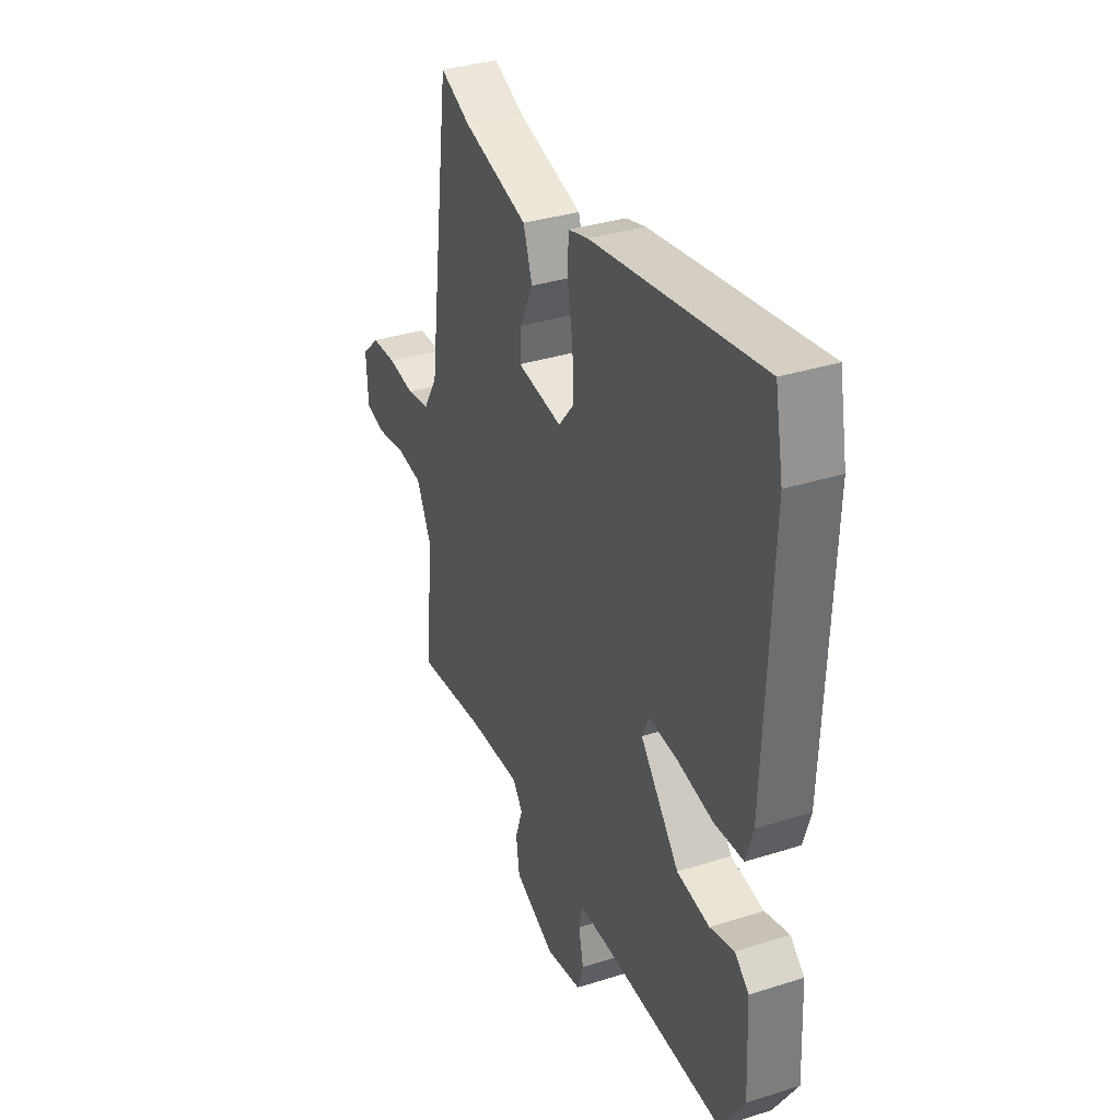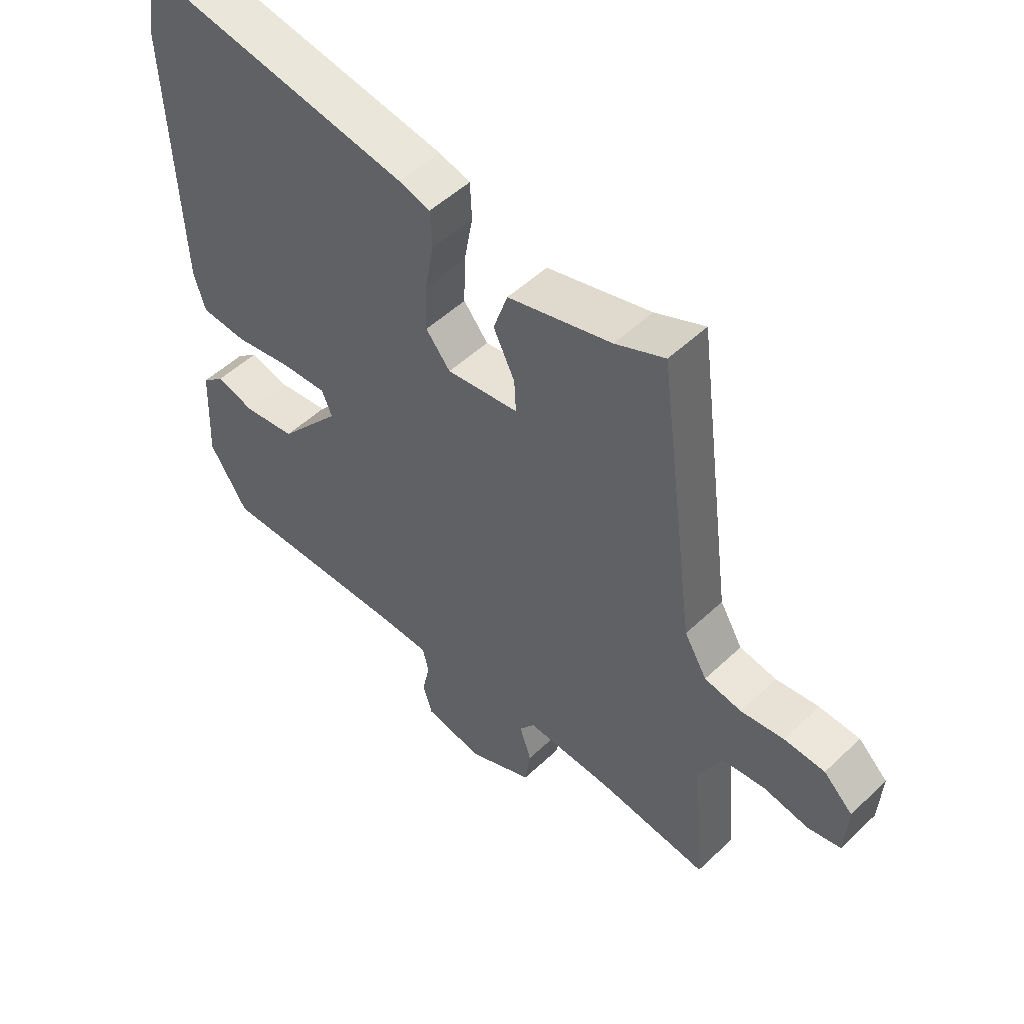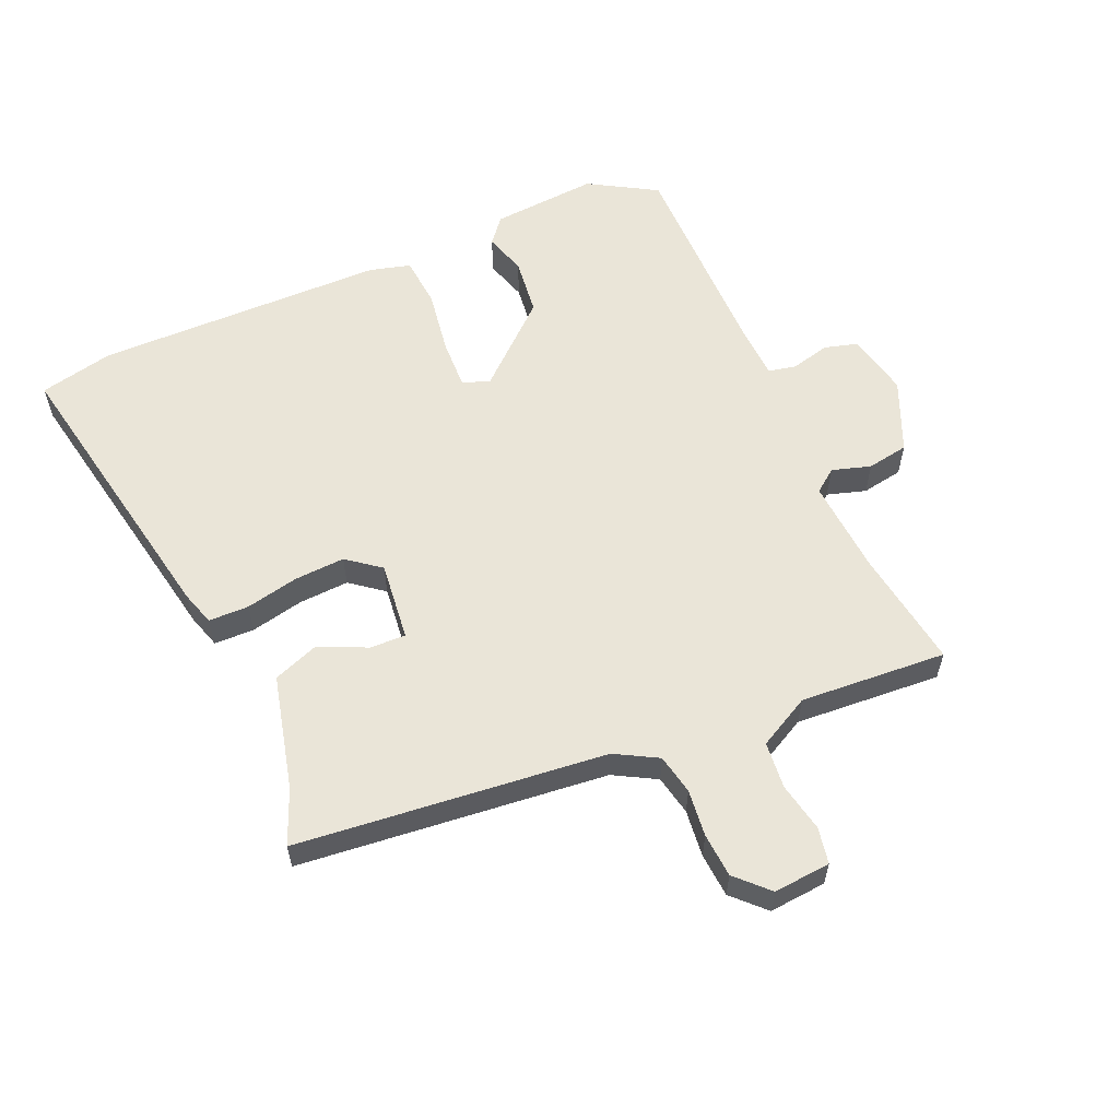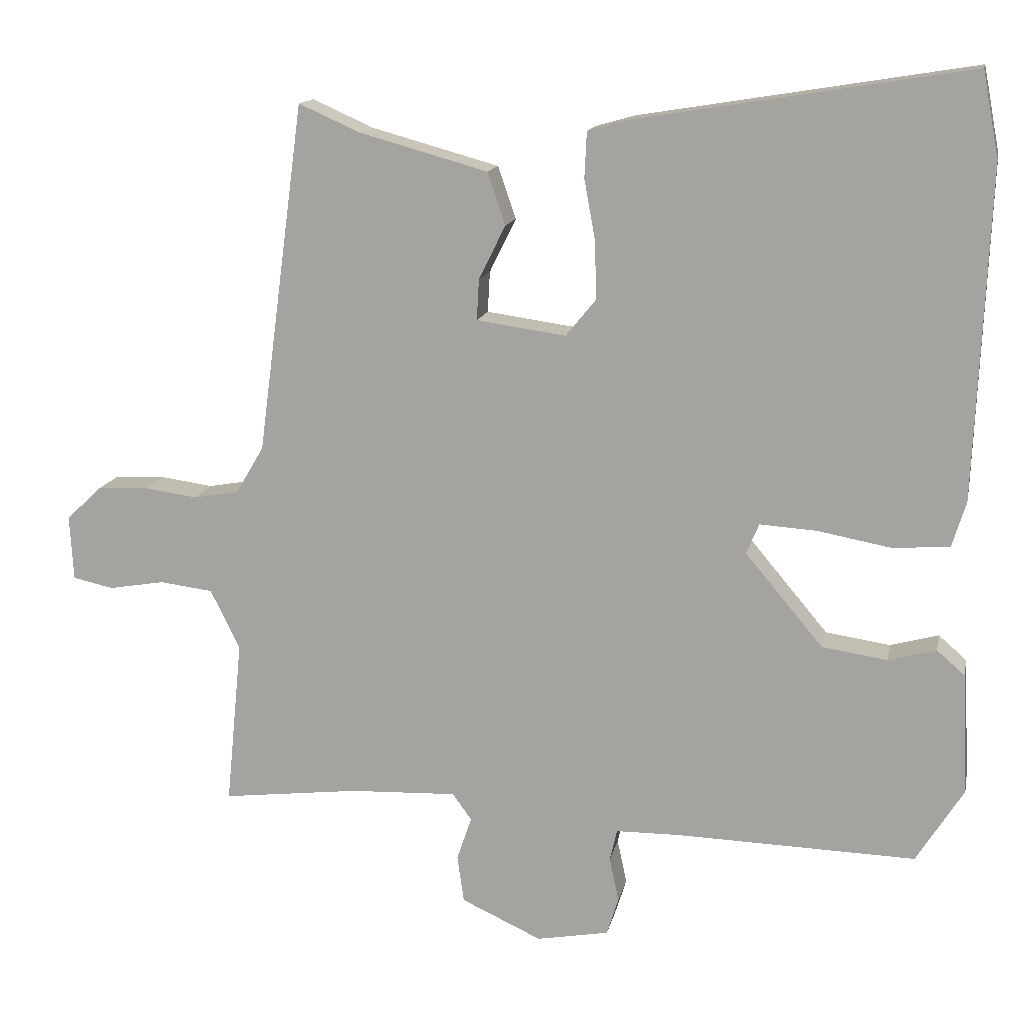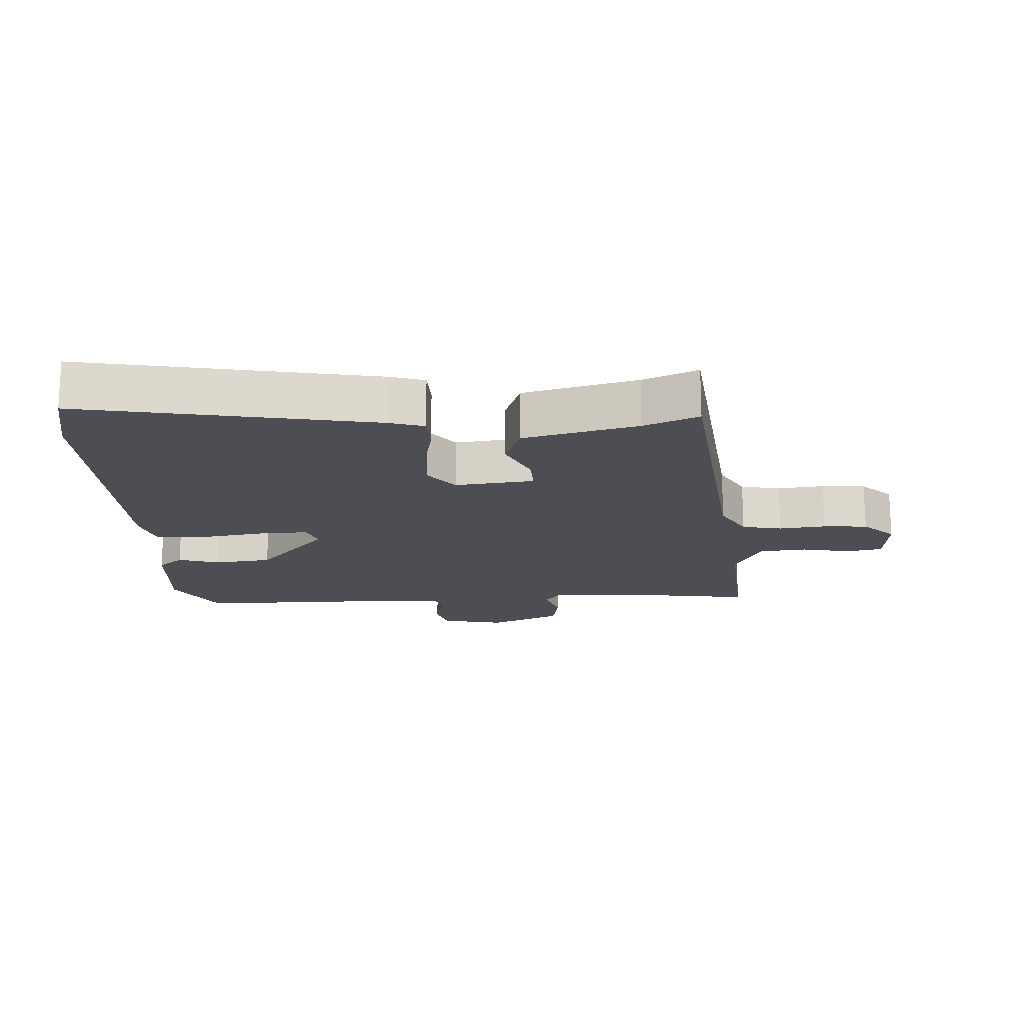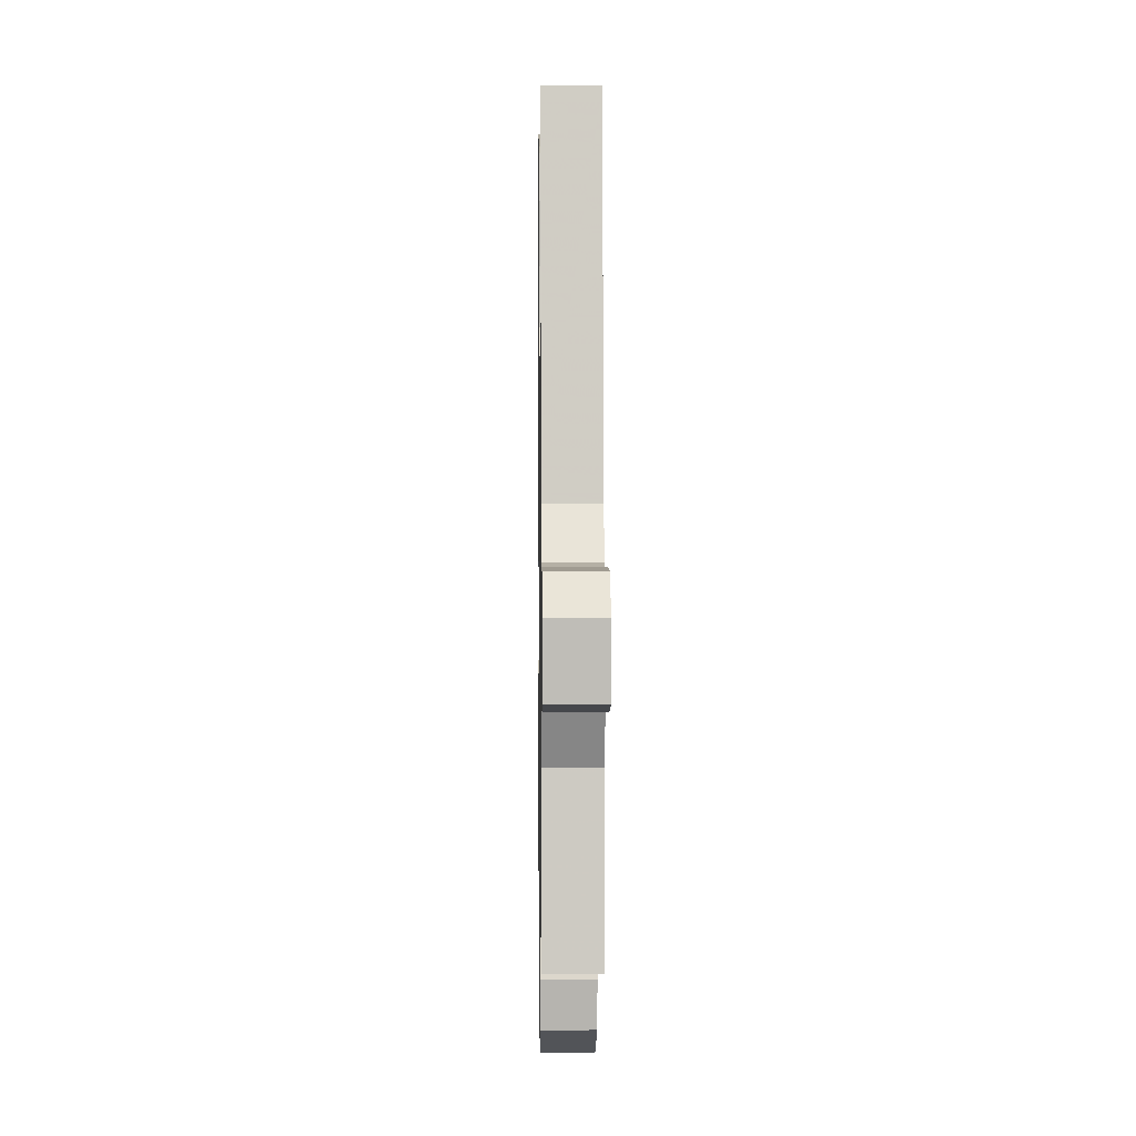
<metadata>
{"format":"obj","ext":"obj","renderer":"f3d","projection":"perspective","resolution":1024,"background":"white","views":[{"elev":34.8,"azim":-113.0,"up":"+Z"},{"elev":51.1,"azim":44.2,"up":"+Z"},{"elev":58.7,"azim":64.8,"up":"+Y"},{"elev":14.1,"azim":-168.4,"up":"+Z"},{"elev":-17.3,"azim":1.7,"up":"+Y"},{"elev":1.7,"azim":89.2,"up":"+Z"}]}
</metadata>
<code>
v -0.509 0.07 0.453
v -0.487 0.07 0.568
v -0.034 0.07 0.495
v 0.019 0.07 0.48
v 0.022 0.07 0.418
v 0.007 0.07 0.336
v 0.005 0.07 0.258
v 0.046 0.07 0.208
v 0.167 0.07 0.225
v 0.164 0.07 0.28
v 0.128 0.07 0.353
v 0.152 0.07 0.424
v 0.326 0.07 0.472
v 0.409 0.07 0.509
v 0.472 0.07 0.035
v 0.51 0.07 -0.029
v 0.572 0.07 -0.04
v 0.644 0.07 -0.03
v 0.712 0.07 -0.033
v 0.761 0.07 -0.079
v 0.756 0.07 -0.167
v 0.701 0.07 -0.179
v 0.625 0.07 -0.166
v 0.553 0.07 -0.175
v 0.513 0.07 -0.256
v 0.535 0.07 -0.481
v 0.35 0.07 -0.459
v 0.204 0.07 -0.453
v 0.178 0.07 -0.489
v 0.198 0.07 -0.548
v 0.189 0.07 -0.612
v 0.08 0.07 -0.662
v -0.018 0.07 -0.644
v -0.034 0.07 -0.593
v -0.021 0.07 -0.533
v -0.031 0.07 -0.49
v -0.118 0.07 -0.489
v -0.442 0.07 -0.498
v -0.506 0.07 -0.396
v -0.498 0.07 -0.232
v -0.46 0.07 -0.199
v -0.395 0.07 -0.217
v -0.307 0.07 -0.204
v -0.202 0.07 -0.079
v -0.219 0.07 -0.038
v -0.296 0.07 -0.043
v -0.394 0.07 -0.061
v -0.472 0.07 -0.056
v -0.491 0.07 0.006
v -0.509 0 0.453
v -0.487 0 0.568
v -0.034 0 0.495
v 0.019 0 0.48
v 0.022 0 0.418
v 0.007 0 0.336
v 0.005 0 0.258
v 0.046 0 0.208
v 0.167 0 0.225
v 0.164 0 0.28
v 0.128 0 0.353
v 0.152 0 0.424
v 0.326 0 0.472
v 0.409 0 0.509
v 0.472 0 0.035
v 0.51 0 -0.029
v 0.572 0 -0.04
v 0.644 0 -0.03
v 0.712 0 -0.033
v 0.761 0 -0.079
v 0.756 0 -0.167
v 0.701 0 -0.179
v 0.625 0 -0.166
v 0.553 0 -0.175
v 0.513 0 -0.256
v 0.535 0 -0.481
v 0.35 0 -0.459
v 0.204 0 -0.453
v 0.178 0 -0.489
v 0.198 0 -0.548
v 0.189 0 -0.612
v 0.08 0 -0.662
v -0.018 0 -0.644
v -0.034 0 -0.593
v -0.021 0 -0.533
v -0.031 0 -0.49
v -0.118 0 -0.489
v -0.442 0 -0.498
v -0.506 0 -0.396
v -0.498 0 -0.232
v -0.46 0 -0.199
v -0.395 0 -0.217
v -0.307 0 -0.204
v -0.202 0 -0.079
v -0.219 0 -0.038
v -0.296 0 -0.043
v -0.394 0 -0.061
v -0.472 0 -0.056
v -0.491 0 0.006
f 4 5 6
f 3 4 6
f 2 3 6
f 1 2 6
f 49 1 6
f 48 49 6
f 47 48 6
f 46 47 6
f 45 46 6 7
f 44 45 7 8
f 43 44 8 9
f 40 41 42
f 39 40 42
f 38 39 42
f 37 38 42
f 36 37 42 43
f 33 34 35
f 32 33 35
f 31 32 35
f 30 31 35
f 29 30 35
f 28 29 35 36
f 25 26 27
f 24 25 27 28
f 21 22 23
f 20 21 23
f 19 20 23
f 18 19 23
f 17 18 23
f 16 17 23 24
f 36 43 9
f 28 36 9
f 24 28 9
f 16 24 9
f 15 16 9
f 10 11 12 13
f 13 14 15
f 10 13 15
f 9 10 15
f 55 54 53
f 55 53 52
f 55 52 51
f 55 51 50
f 55 50 98
f 55 98 97
f 55 97 96
f 55 96 95
f 56 55 95 94
f 57 56 94 93
f 58 57 93 92
f 91 90 89
f 91 89 88
f 91 88 87
f 91 87 86
f 92 91 86 85
f 84 83 82
f 84 82 81
f 84 81 80
f 84 80 79
f 84 79 78
f 85 84 78 77
f 76 75 74
f 77 76 74 73
f 72 71 70
f 72 70 69
f 72 69 68
f 72 68 67
f 72 67 66
f 73 72 66 65
f 58 92 85
f 58 85 77
f 58 77 73
f 58 73 65
f 58 65 64
f 62 61 60 59
f 64 63 62
f 64 62 59
f 64 59 58
f 1 50 51 2
f 2 51 52 3
f 3 52 53 4
f 4 53 54 5
f 5 54 55 6
f 6 55 56 7
f 7 56 57 8
f 8 57 58 9
f 9 58 59 10
f 10 59 60 11
f 11 60 61 12
f 12 61 62 13
f 13 62 63 14
f 14 63 64 15
f 15 64 65 16
f 16 65 66 17
f 17 66 67 18
f 18 67 68 19
f 19 68 69 20
f 20 69 70 21
f 21 70 71 22
f 22 71 72 23
f 23 72 73 24
f 24 73 74 25
f 25 74 75 26
f 26 75 76 27
f 27 76 77 28
f 28 77 78 29
f 29 78 79 30
f 30 79 80 31
f 31 80 81 32
f 32 81 82 33
f 33 82 83 34
f 34 83 84 35
f 35 84 85 36
f 36 85 86 37
f 37 86 87 38
f 38 87 88 39
f 39 88 89 40
f 40 89 90 41
f 41 90 91 42
f 42 91 92 43
f 43 92 93 44
f 44 93 94 45
f 45 94 95 46
f 46 95 96 47
f 47 96 97 48
f 48 97 98 49
f 49 98 50 1

</code>
